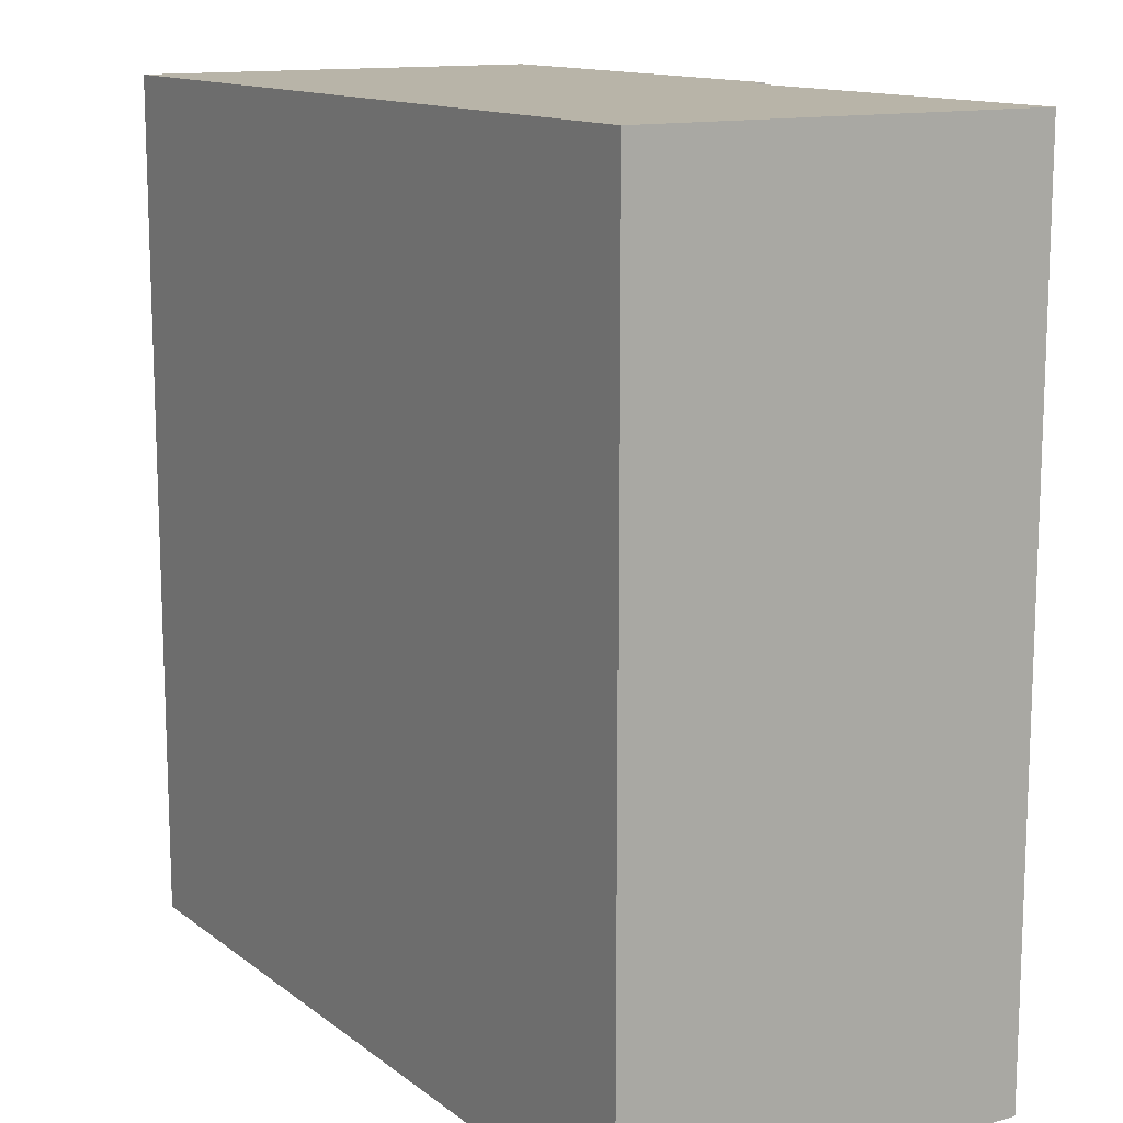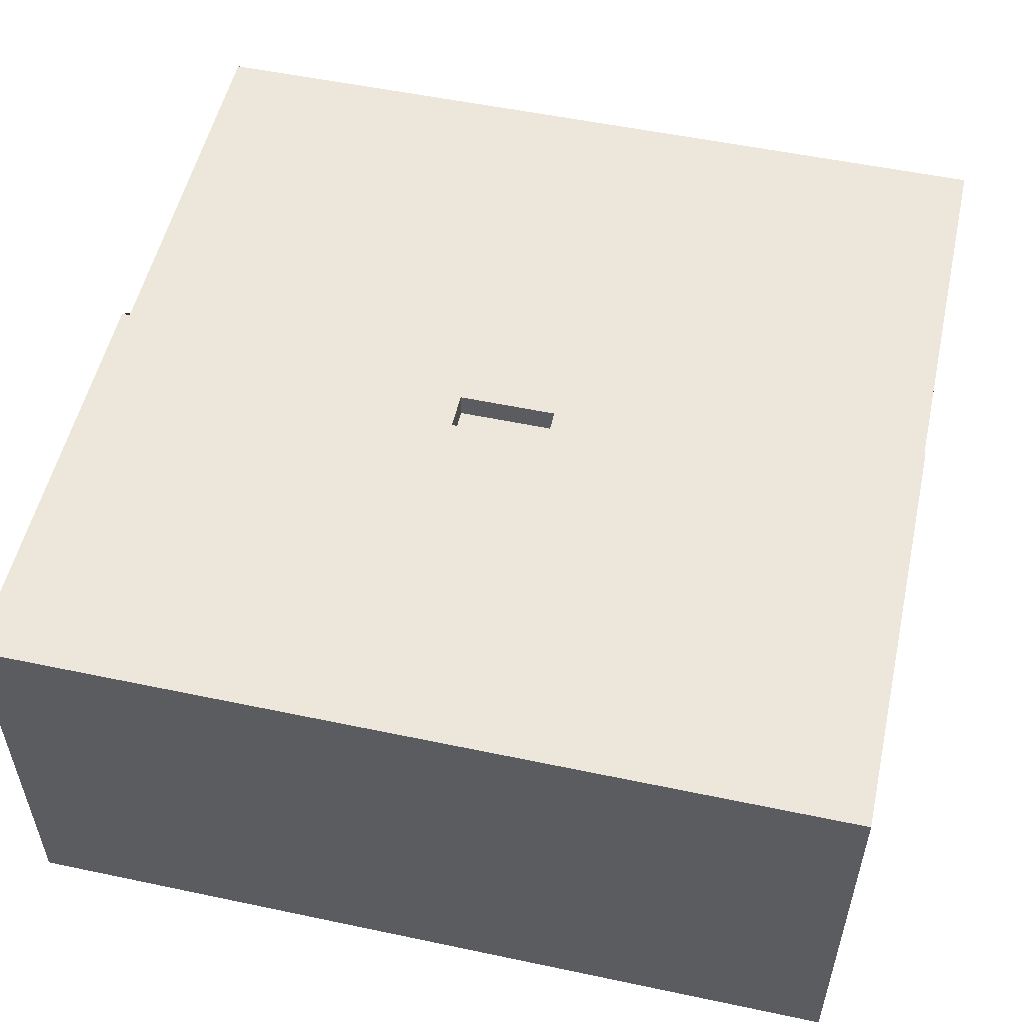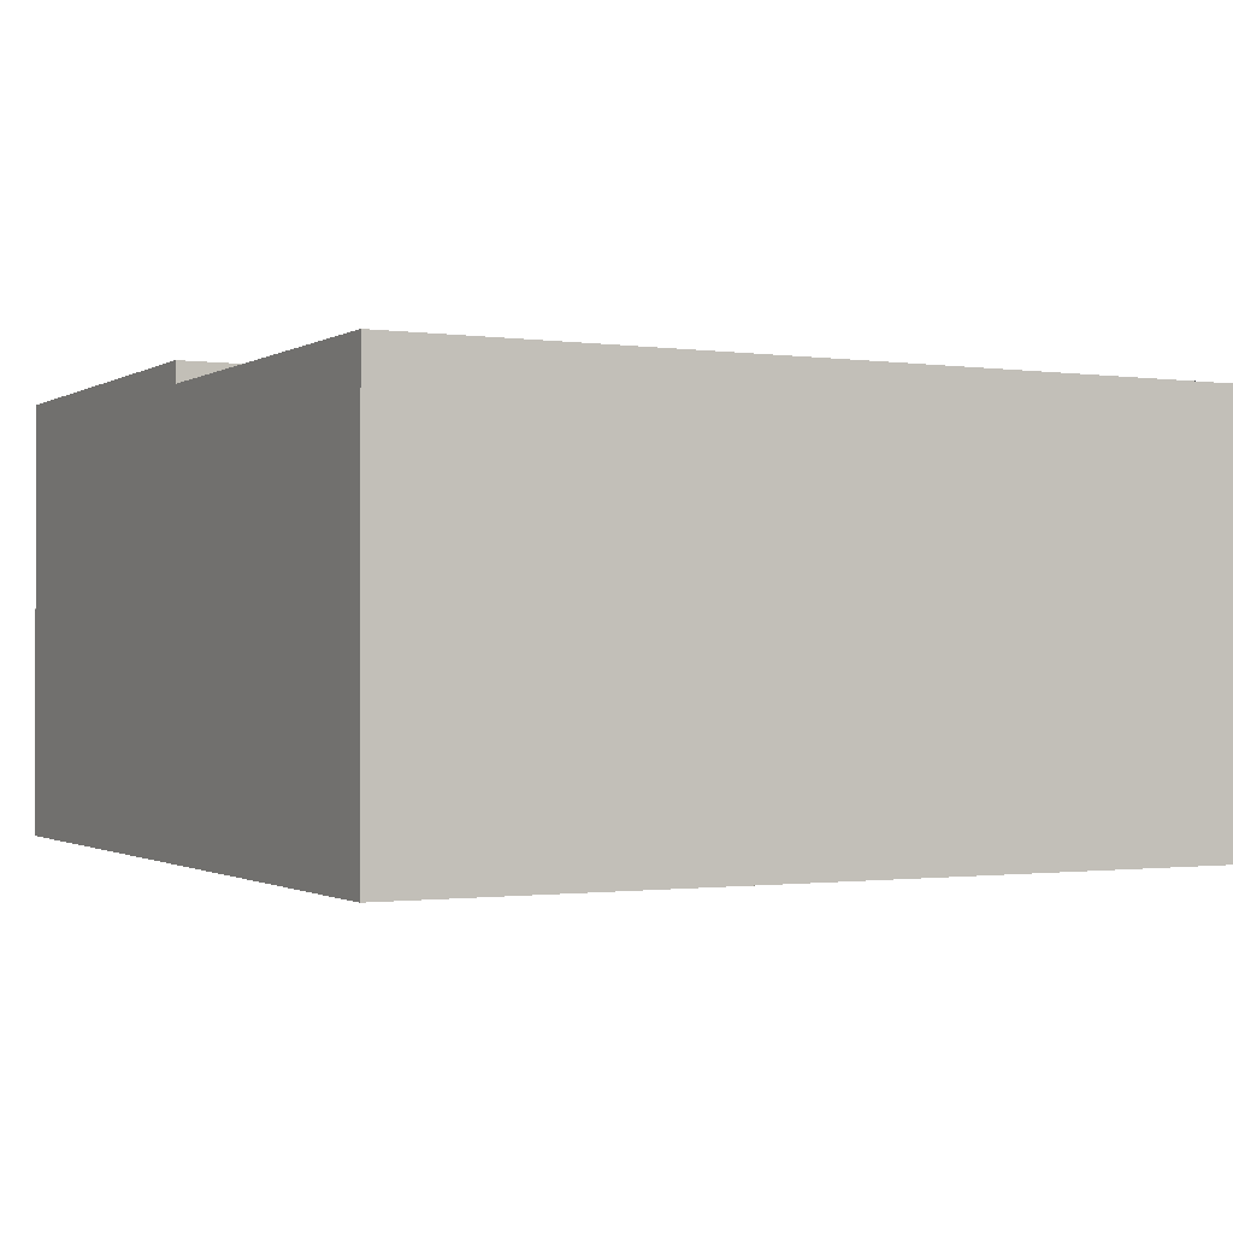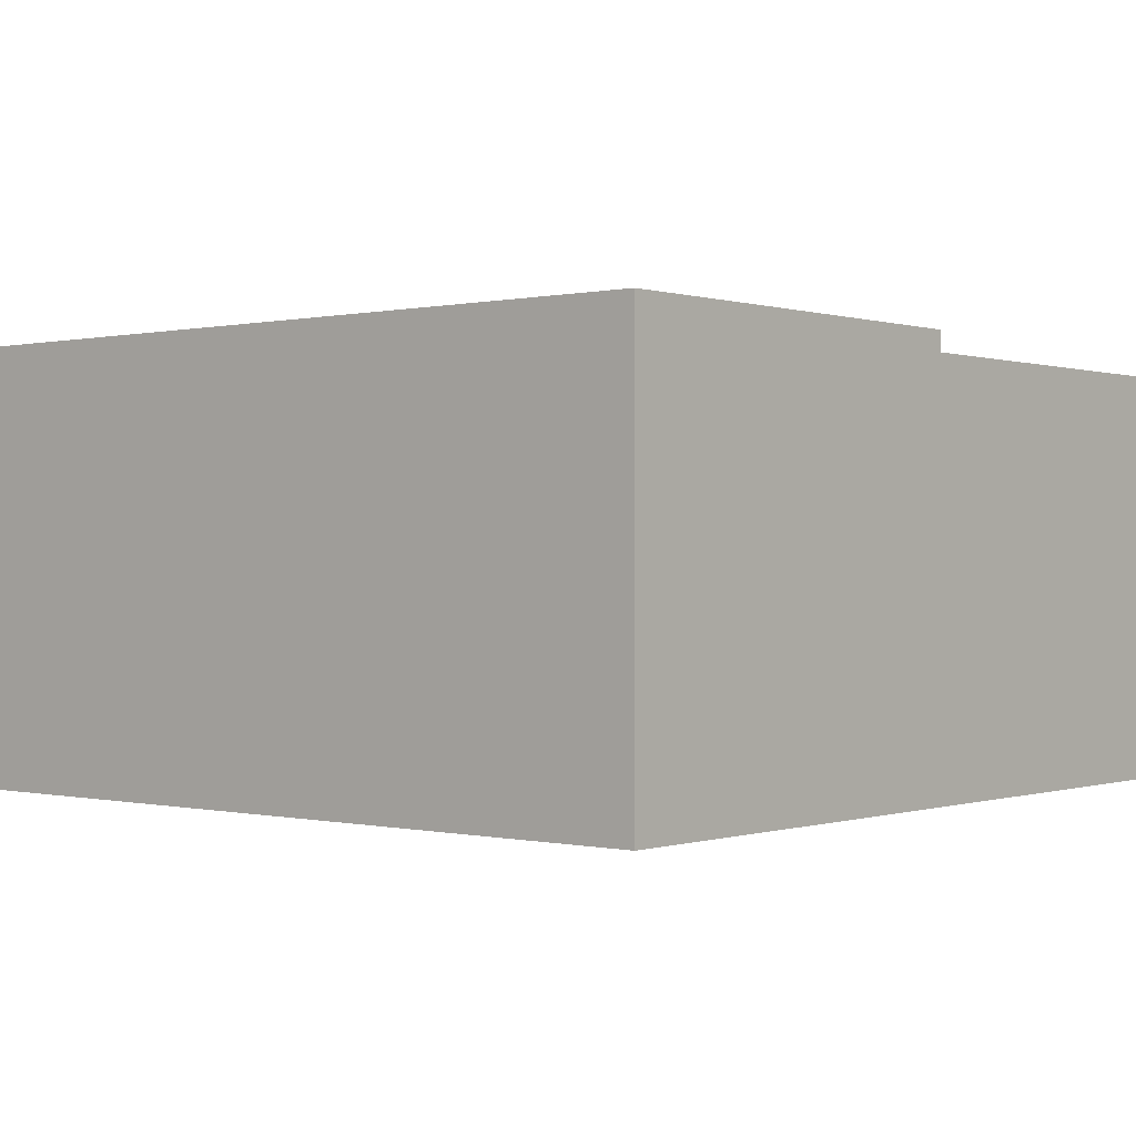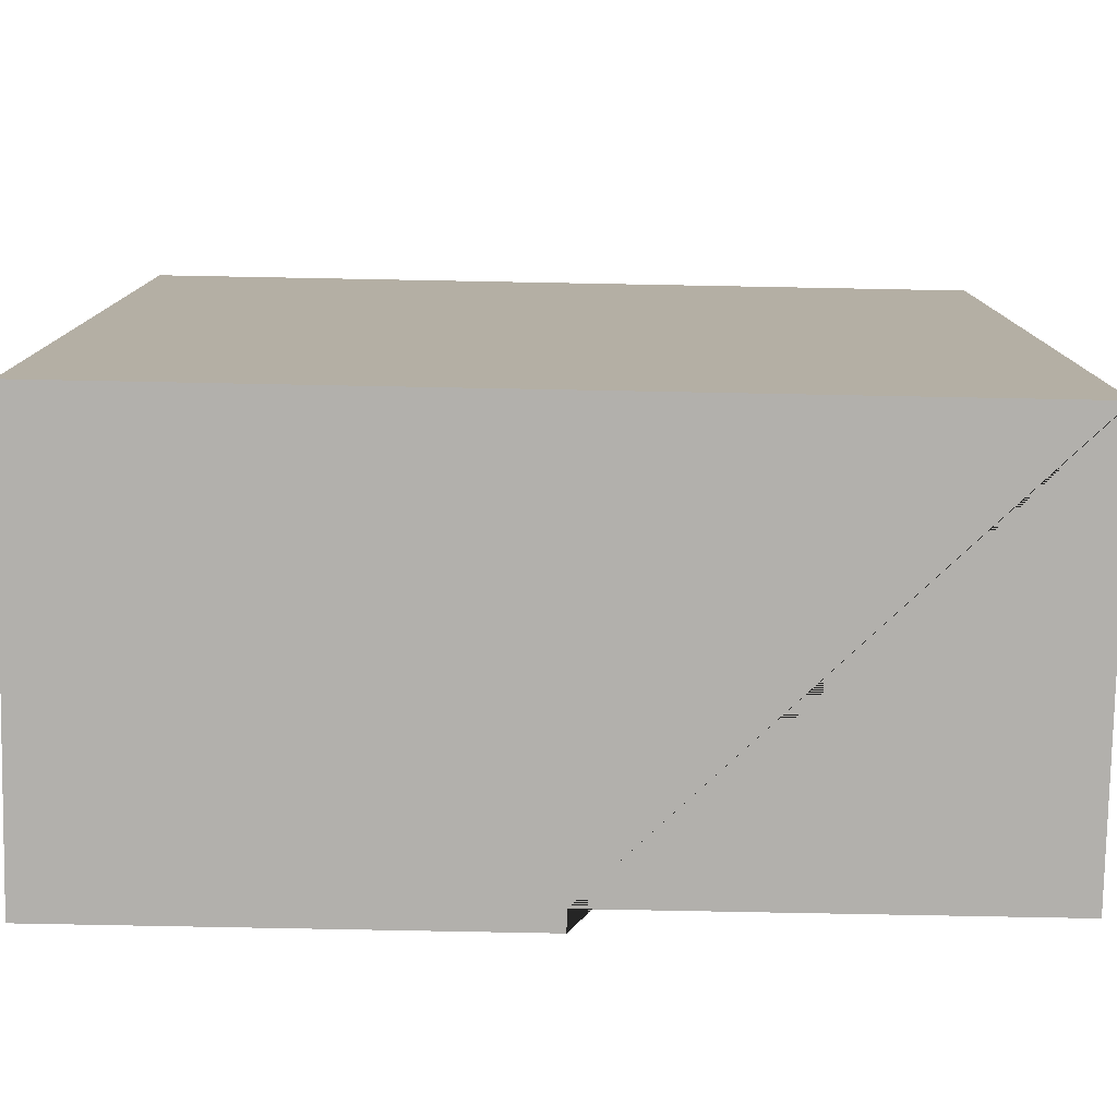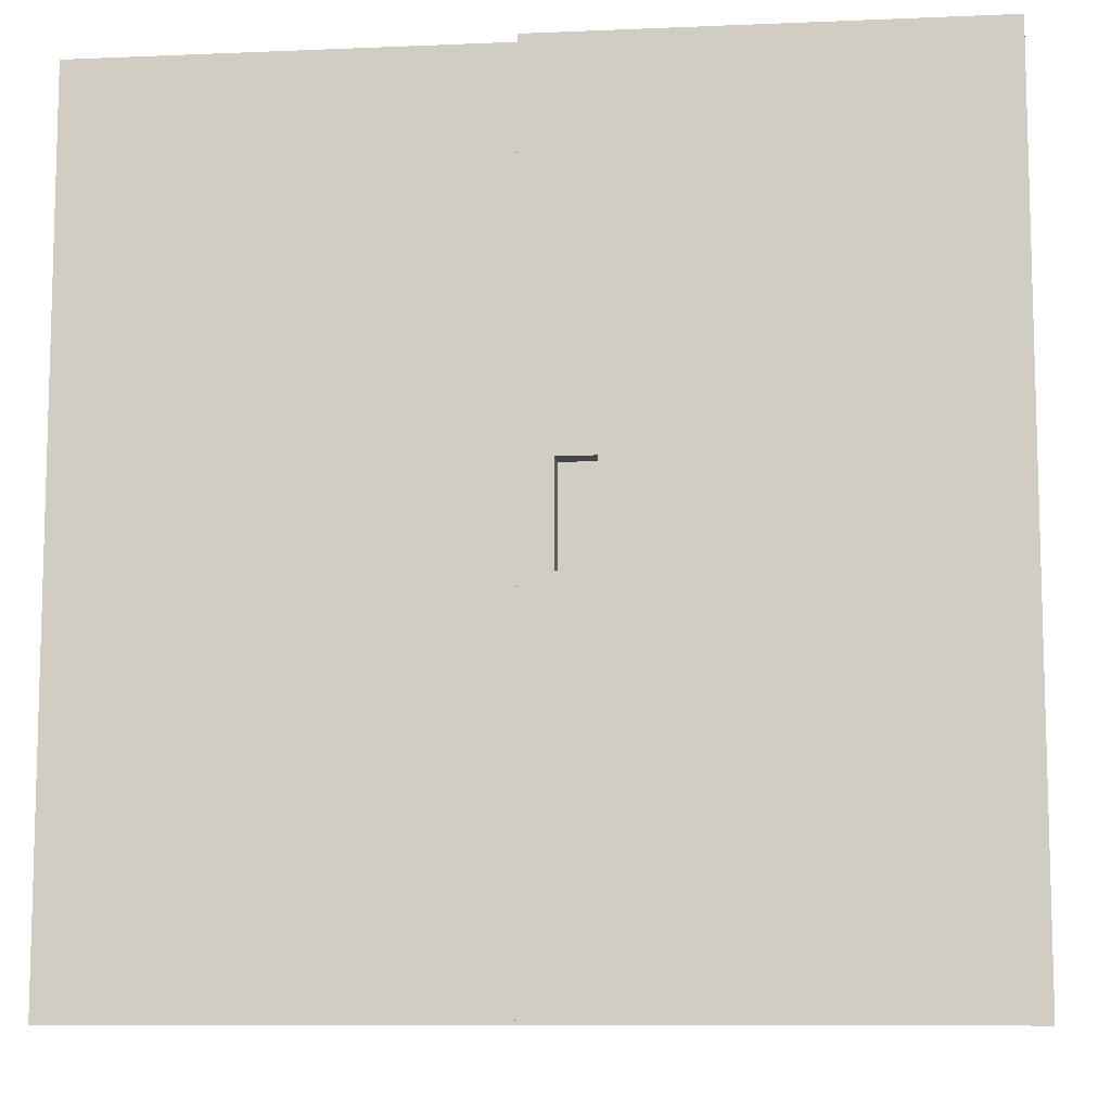
<metadata>
{"format":"obj","ext":"obj","renderer":"f3d","projection":"perspective","resolution":1024,"background":"white","views":[{"elev":13.0,"azim":-121.6,"up":"+Y"},{"elev":53.5,"azim":102.7,"up":"+Z"},{"elev":-1.1,"azim":-117.5,"up":"+Z"},{"elev":0.1,"azim":130.2,"up":"+Z"},{"elev":-78.8,"azim":178.9,"up":"+Y"},{"elev":-9.6,"azim":6.2,"up":"+Y"}]}
</metadata>
<code>
o Closet
v -1 -1 0.4527
v -1 1 0.4527
v -1 -1 -0.5
v -1 1 -0.5
v 0.1396 -0.1157 0.5
v 0.1396 0.1157 0.5
v 1 -1 -0.5
v 1 1 -0.5
v -0.02415 -1 0.4527
v 0.05164 -0.1157 0.5
v 0.05164 0.1157 0.5
v -0.02415 1 0.4527
v 1 1 0.5
v 1 -1 0.5
v -0.02439 -1 0.5
v -0.02439 1 0.5
v 0.1396 0.1157 0.4397
v 0.1396 -0.1157 0.4397
v 0.05164 -0.1157 0.4397
v 0.05164 0.1157 0.4397
f 1 2 4 3
f 7 8 13 14
f 9 12 2 1
f 8 4 2 12 16 13
f 3 7 14 15 9 1
f 6 11 20 17
f 15 16 12 9
f 3 4 8 7
f 6 5 14 13
f 5 10 15 14
f 11 6 13 16
f 10 11 16 15
f 18 17 20 19
f 5 6 17 18
f 11 10 19 20
f 10 5 18 19

</code>
